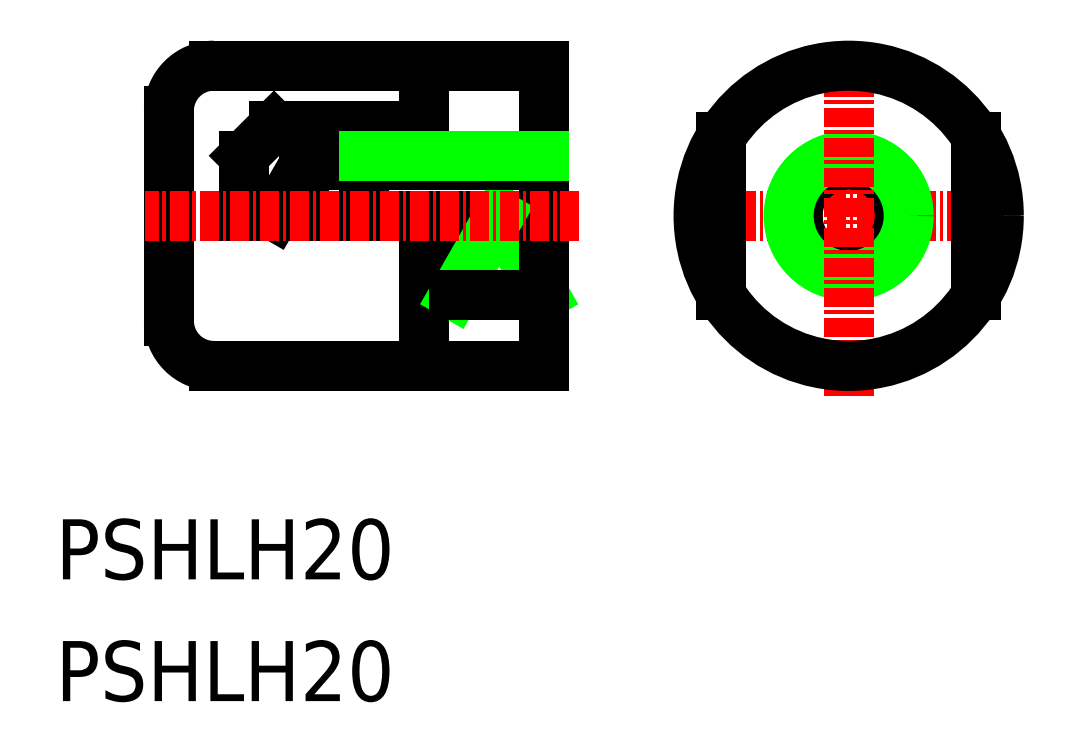
<metadata>
{"format":"dxf","ext":"dxf","renderer":"ezdxf+matplotlib","layout":"modelspace","background":"white","min_lineweight":24,"dpi":150}
</metadata>
<code>
0
SECTION
2
ENTITIES
0
TEXT
8
0
10
-46.99
20
-20.1
30
0
40
4
1
PSHLH20
0
TEXT
8
0
10
-46.99
20
-28.21
30
0
40
4
1
PSHLH20
0
LINE
8
CENTER
10
-5.597
20
4.122
30
0
11
17.34
21
4.122
31
0
0
CIRCLE
8
0
10
5.839
20
4.122
30
0
40
3.4
0
CIRCLE
8
0
10
5.839
20
4.122
30
0
40
4
0
LINE
8
0
10
-17.44
20
4.122
30
0
11
-14.44
21
-1.146
31
0
0
LINE
8
CENTER
10
5.839
20
15.32
30
0
11
5.839
21
-7.897
31
0
0
LINE
8
0
10
-14.44
20
14.12
30
0
11
-14.44
21
-5.878
31
0
0
LINE
8
0
10
14.34
20
9.39
30
0
11
14.34
21
-1.146
31
0
0
LINE
8
0
10
-2.661
20
9.39
30
0
11
-2.661
21
-1.146
31
0
0
CIRCLE
8
0
10
5.839
20
4.122
30
0
40
10
0
LINE
8
0
10
-22.44
20
14.12
30
0
11
-22.44
21
10.12
31
0
0
ARC
8
0
10
-36.44
20
11.12
30
0
40
3
50
90
51
180
0
LINE
8
0
10
-22.44
20
10.12
30
0
11
-32.44
21
10.12
31
0
0
LINE
8
0
10
-30.44
20
7.522
30
0
11
-30.44
21
4.122
31
0
0
LINE
8
0
10
-26.44
20
8.122
30
0
11
-26.44
21
4.122
31
0
0
LINE
8
0
10
-34.44
20
8.122
30
0
11
-34.44
21
4.122
31
0
0
LINE
8
0
10
-30.44
20
7.522
30
0
11
-32.41
21
4.122
31
0
0
LINE
8
0
10
-34.44
20
8.122
30
0
11
-32.44
21
10.12
31
0
0
ARC
8
0
10
-36.44
20
-2.878
30
0
40
3
50
180
51
270
0
LINE
8
0
10
-20.44
20
4.122
30
0
11
-20.44
21
-1.146
31
0
0
LINE
8
0
10
-22.44
20
-5.878
30
0
11
-22.44
21
4.122
31
0
0
LINE
8
0
10
-39.44
20
11.12
30
0
11
-39.44
21
-2.878
31
0
0
LINE
8
0
10
-20.44
20
-1.146
30
0
11
-17.44
21
4.122
31
0
0
LINE
8
0
10
-14.44
20
-1.146
30
0
11
-20.44
21
-1.146
31
0
0
LINE
8
CENTER
10
-12.12
20
4.122
30
0
11
-41.01
21
4.122
31
0
0
LINE
8
0
10
-14.44
20
14.12
30
0
11
-36.44
21
14.12
31
0
0
LINE
8
0
10
-14.44
20
7.522
30
0
11
-30.44
21
7.522
31
0
0
LINE
8
0
10
-14.44
20
8.122
30
0
11
-26.44
21
8.122
31
0
0
LINE
8
0
10
-14.44
20
-5.878
30
0
11
-36.44
21
-5.878
31
0
0
ENDSEC
0
EOF

</code>
